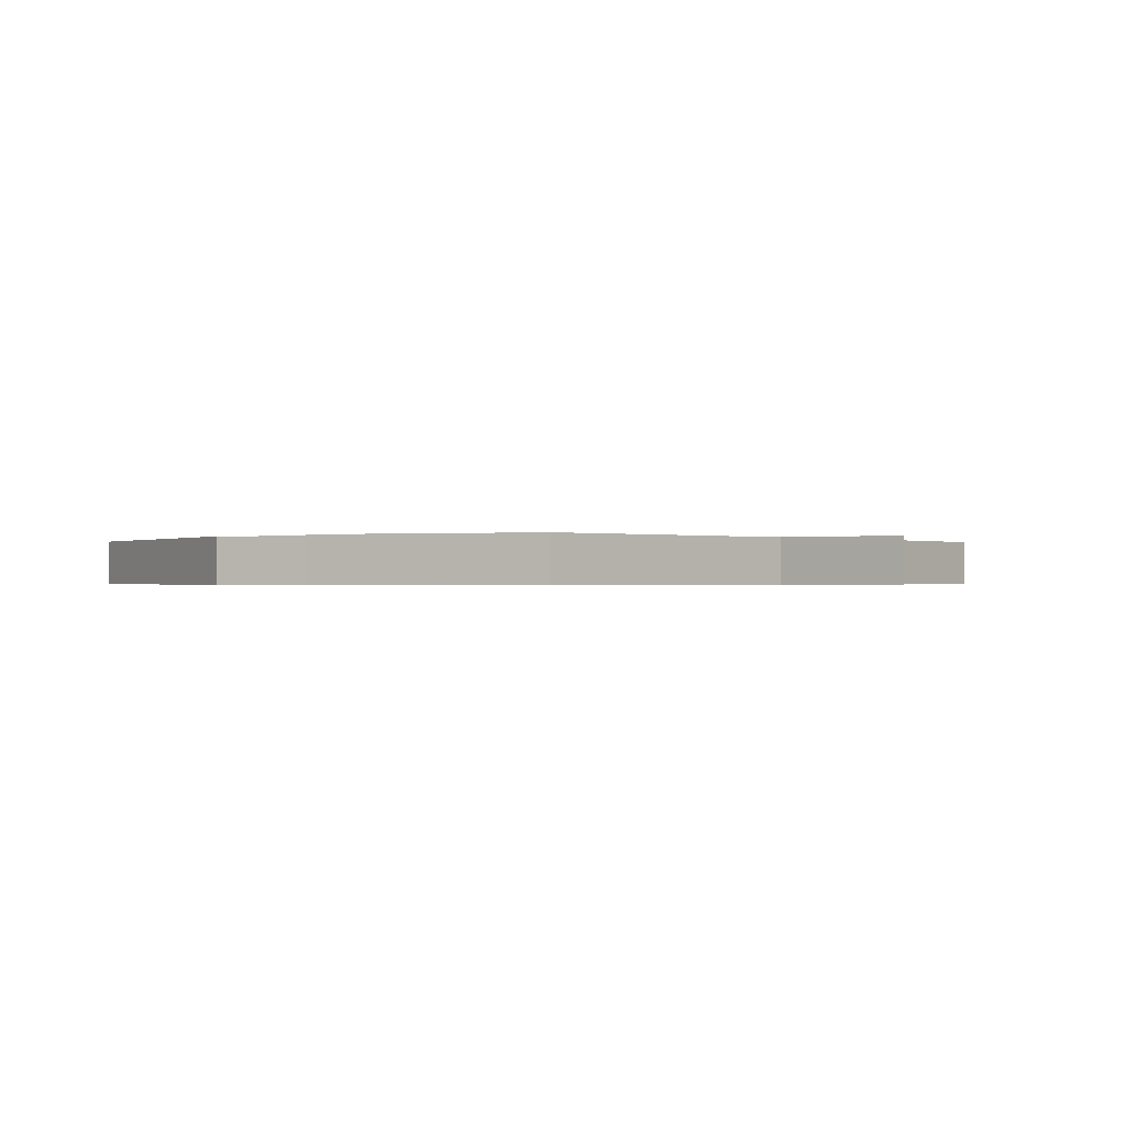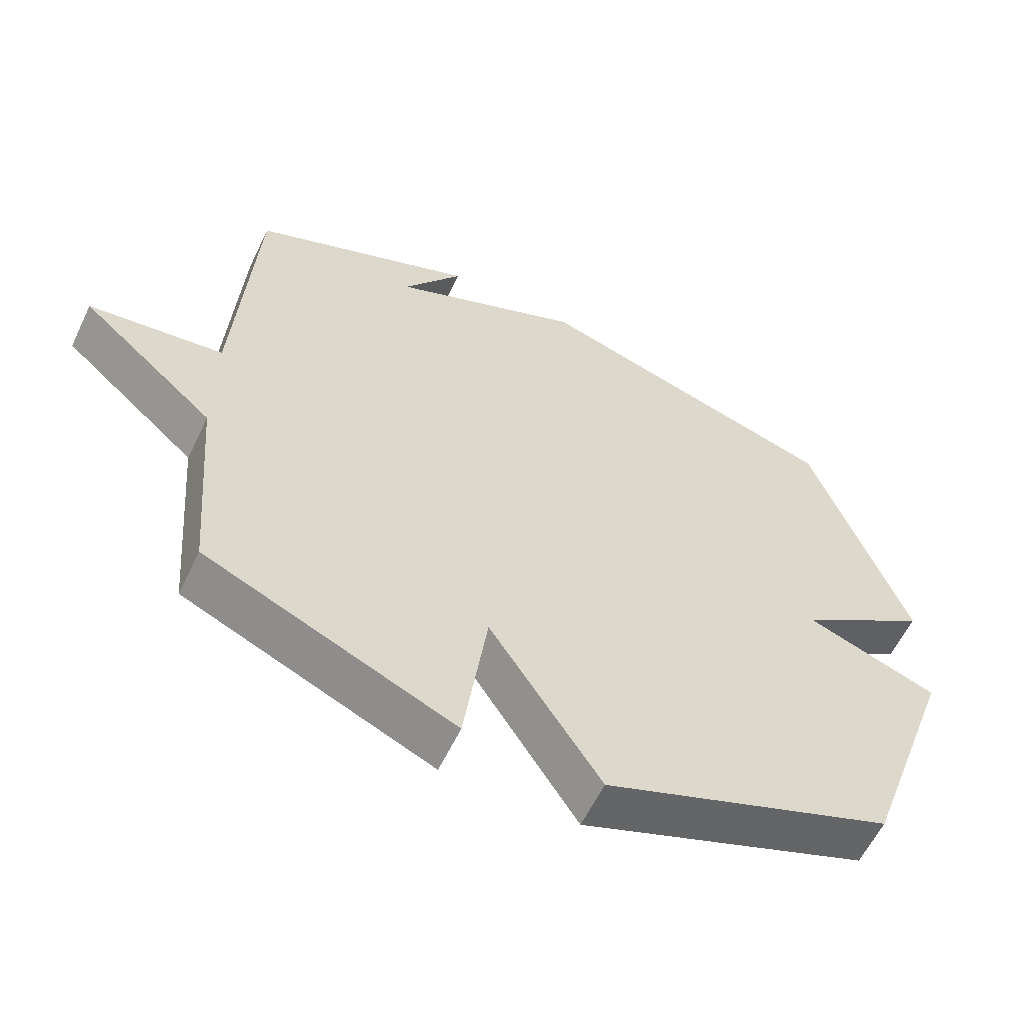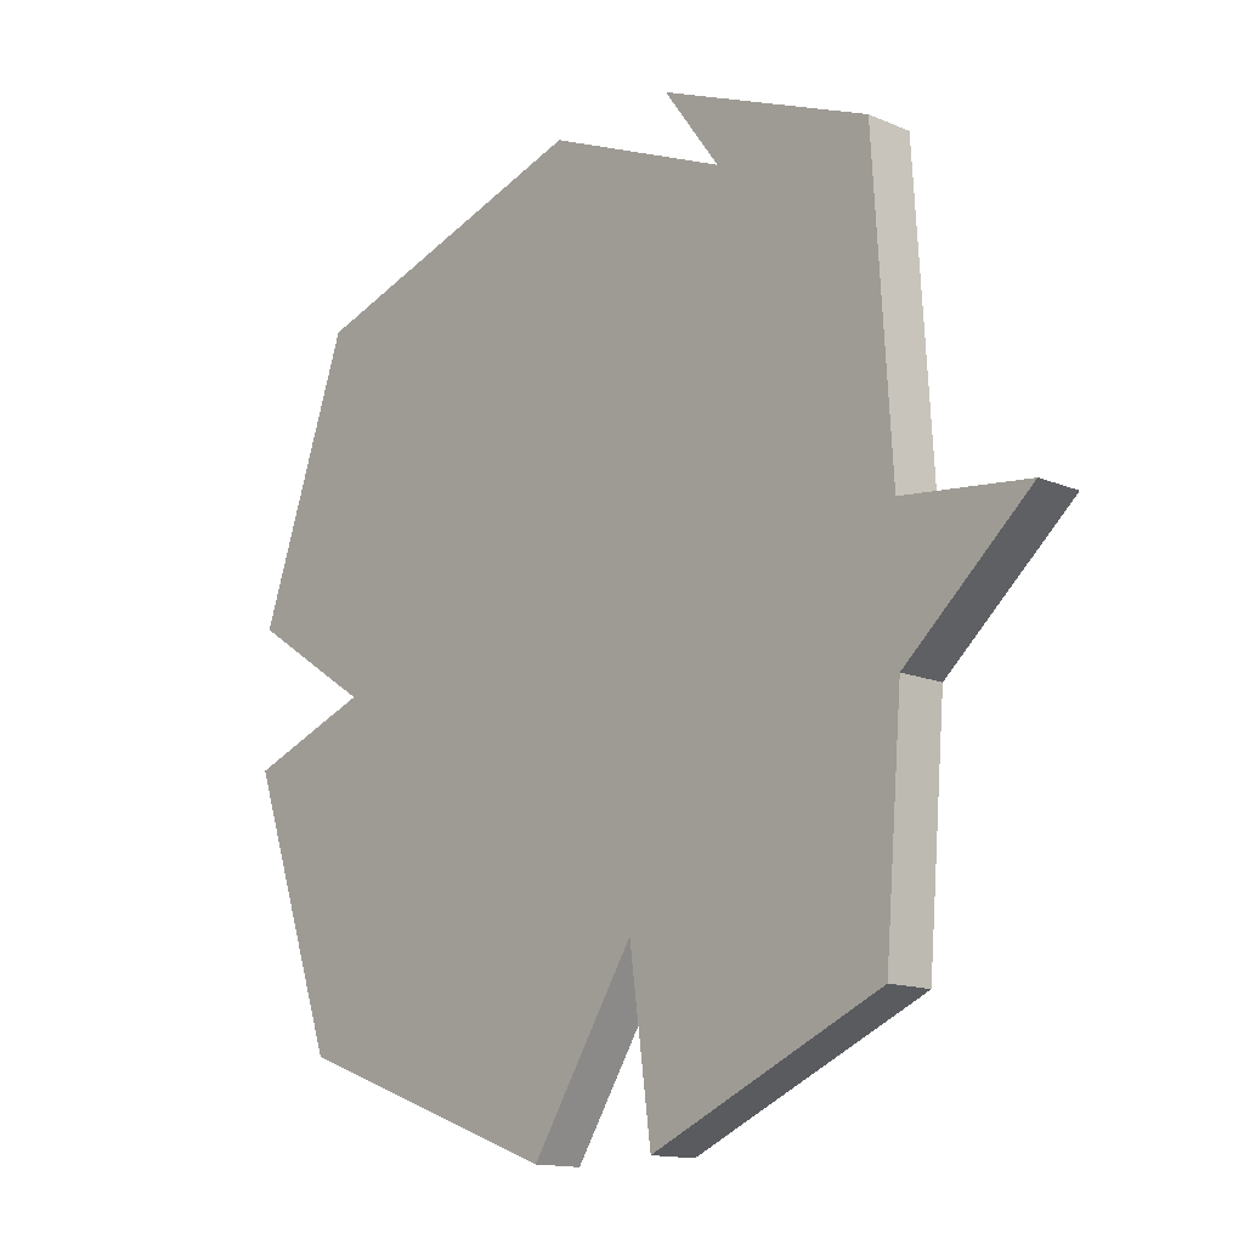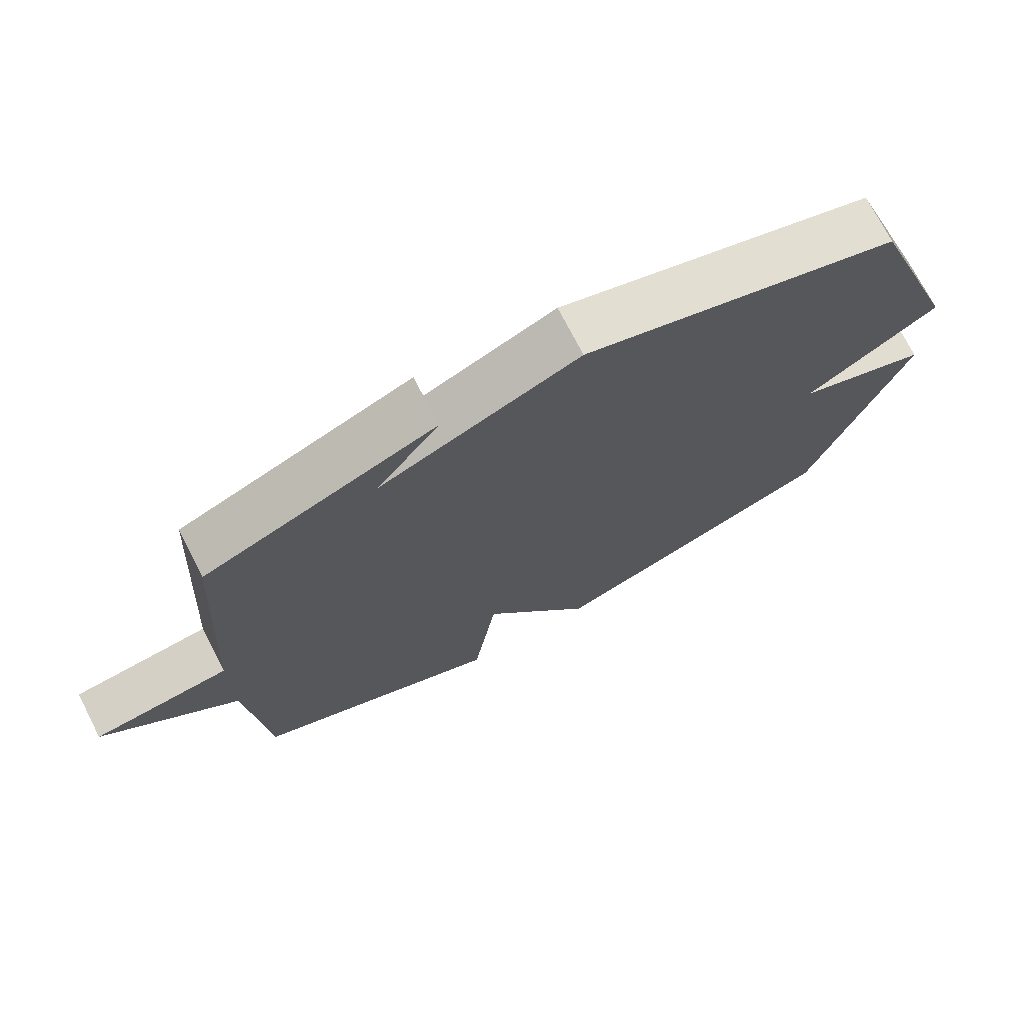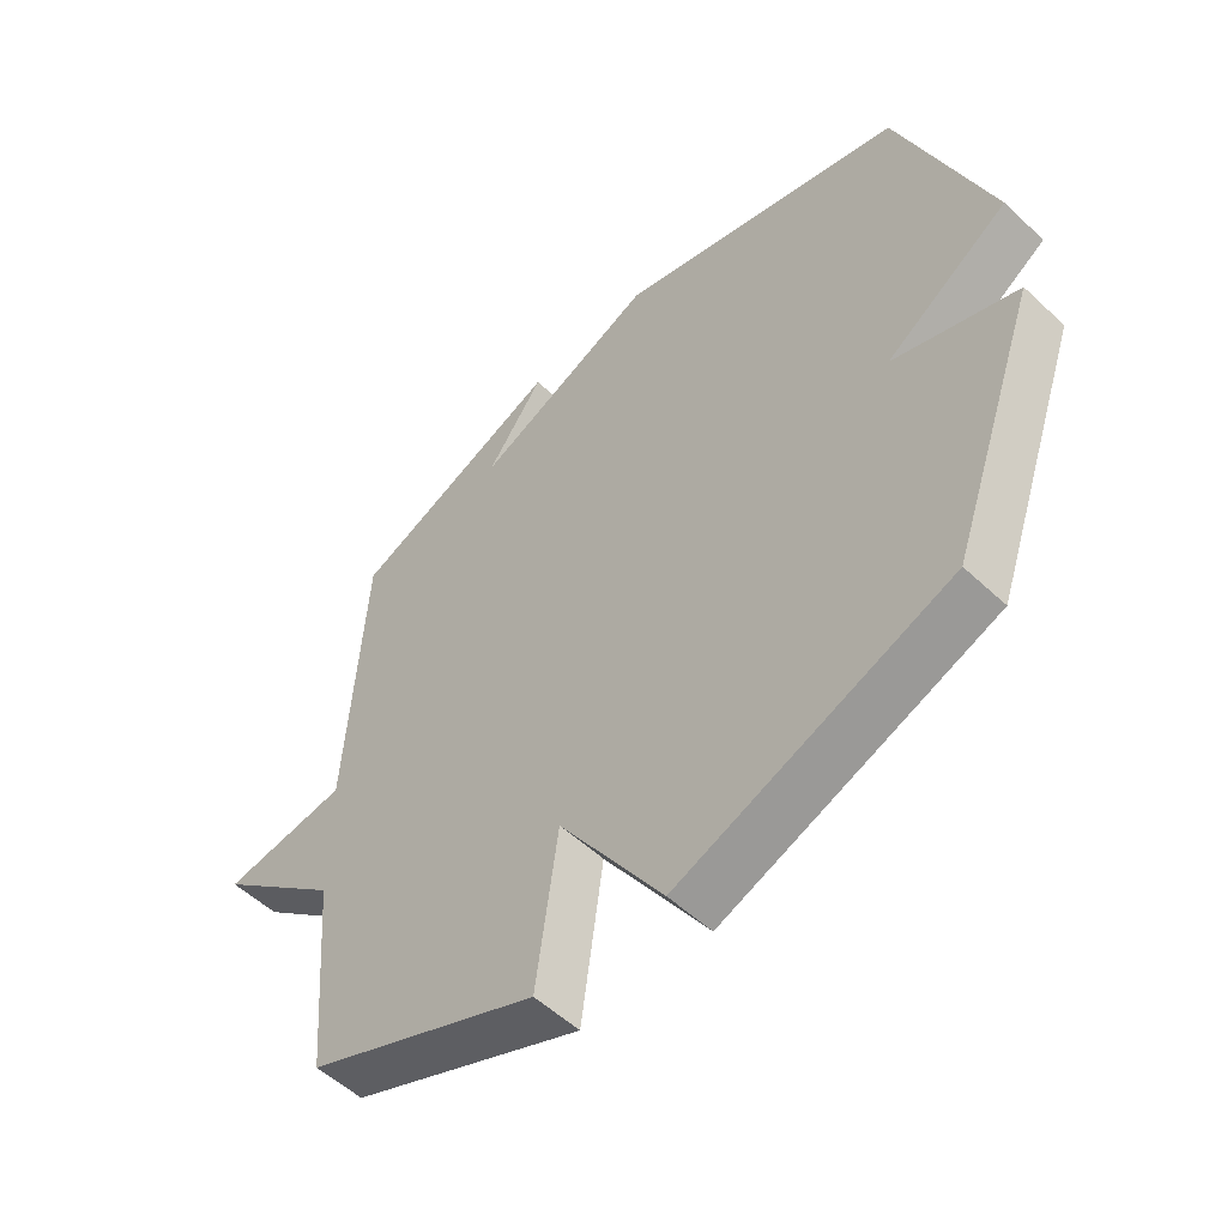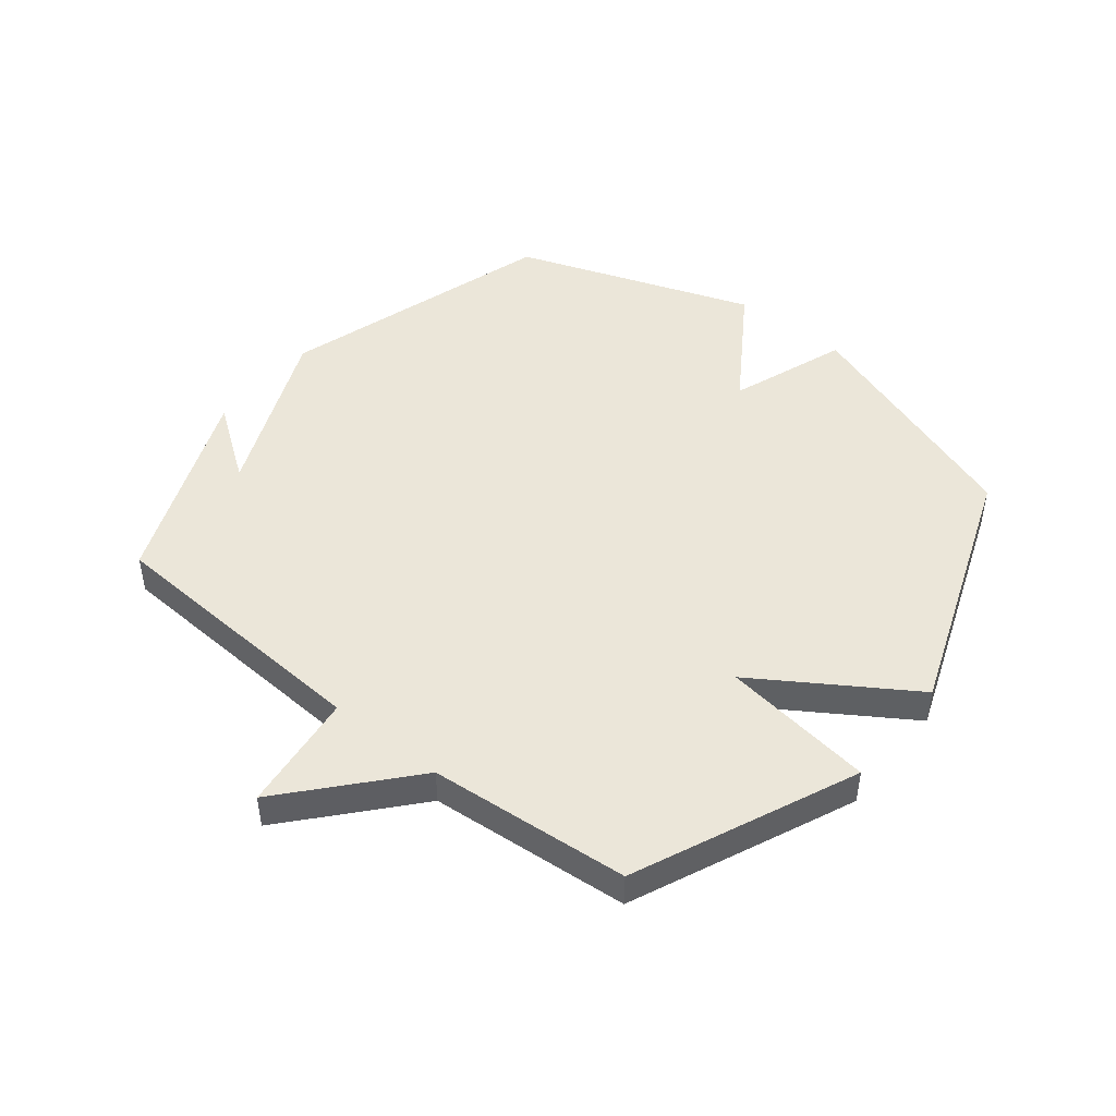
<metadata>
{"format":"obj","ext":"obj","renderer":"f3d","projection":"perspective","resolution":1024,"background":"white","views":[{"elev":-0.5,"azim":43.1,"up":"+Y"},{"elev":-59.6,"azim":154.4,"up":"+Z"},{"elev":-14.3,"azim":47.4,"up":"+Z"},{"elev":73.2,"azim":152.8,"up":"+Z"},{"elev":-54.3,"azim":-134.7,"up":"+Z"},{"elev":46.7,"azim":128.7,"up":"+Y"}]}
</metadata>
<code>
v -0.5 0.07 0.5
v -0.038 0.07 0.64
v 0.252 0.07 0.515
v 0.162 0.07 0.64
v 0.5 0.07 0.5
v 0.528 0.07 0.036
v 0.729 0.07 0.012
v 0.528 0.07 -0.164
v 0.5 0.07 -0.5
v 0.13 0.07 -0.661
v 0.095 0.07 -0.406
v -0.07 0.07 -0.661
v -0.5 0.07 -0.5
v -0.642 0.07 -0.099
v -0.446 0.07 -0.028
v -0.642 0.07 0.101
v -0.5 0 0.5
v -0.038 0 0.64
v 0.252 0 0.515
v 0.162 0 0.64
v 0.5 0 0.5
v 0.528 0 0.036
v 0.729 0 0.012
v 0.528 0 -0.164
v 0.5 0 -0.5
v 0.13 0 -0.661
v 0.095 0 -0.406
v -0.07 0 -0.661
v -0.5 0 -0.5
v -0.642 0 -0.099
v -0.446 0 -0.028
v -0.642 0 0.101
f 1 2 3
f 16 1 3
f 15 16 3
f 13 14 15
f 12 13 15
f 11 12 15
f 11 15 3
f 10 11 3
f 9 10 3
f 8 9 3
f 6 7 8
f 6 8 3
f 5 6 3
f 3 4 5
f 19 18 17
f 19 17 32
f 19 32 31
f 31 30 29
f 31 29 28
f 31 28 27
f 19 31 27
f 19 27 26
f 19 26 25
f 19 25 24
f 24 23 22
f 19 24 22
f 19 22 21
f 21 20 19
f 1 17 18 2
f 2 18 19 3
f 3 19 20 4
f 4 20 21 5
f 5 21 22 6
f 6 22 23 7
f 7 23 24 8
f 8 24 25 9
f 9 25 26 10
f 10 26 27 11
f 11 27 28 12
f 12 28 29 13
f 13 29 30 14
f 14 30 31 15
f 15 31 32 16
f 16 32 17 1

</code>
